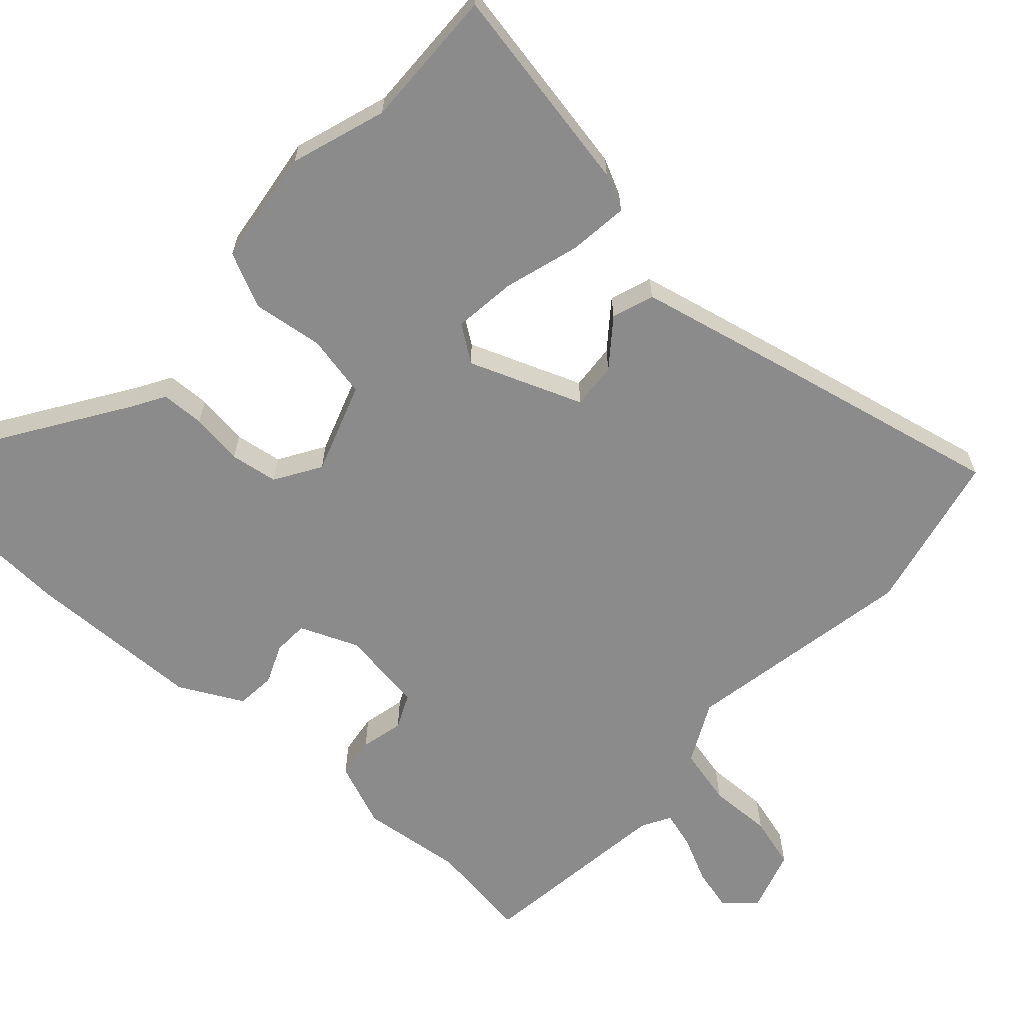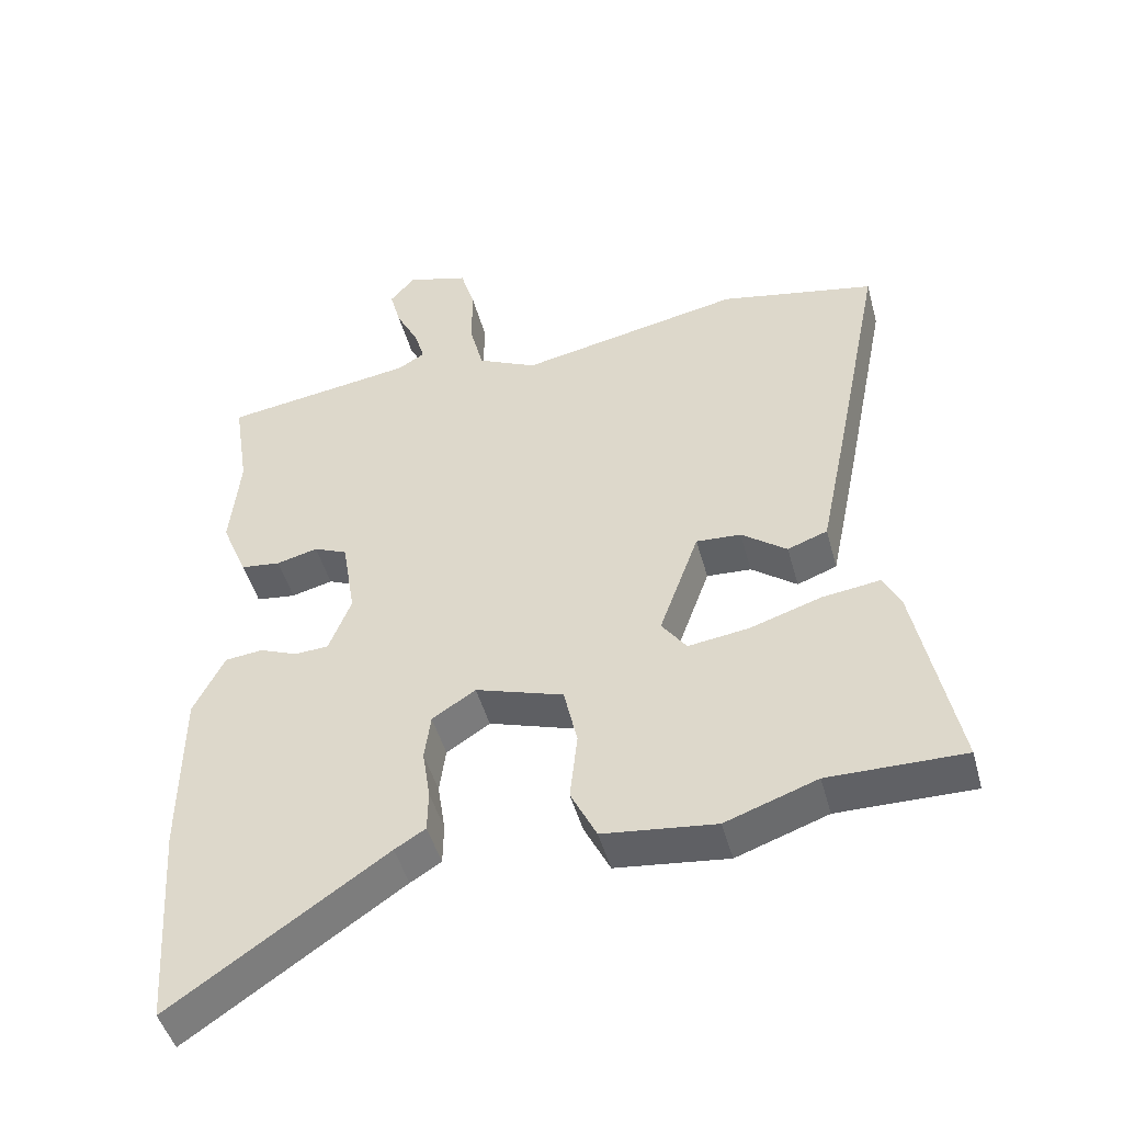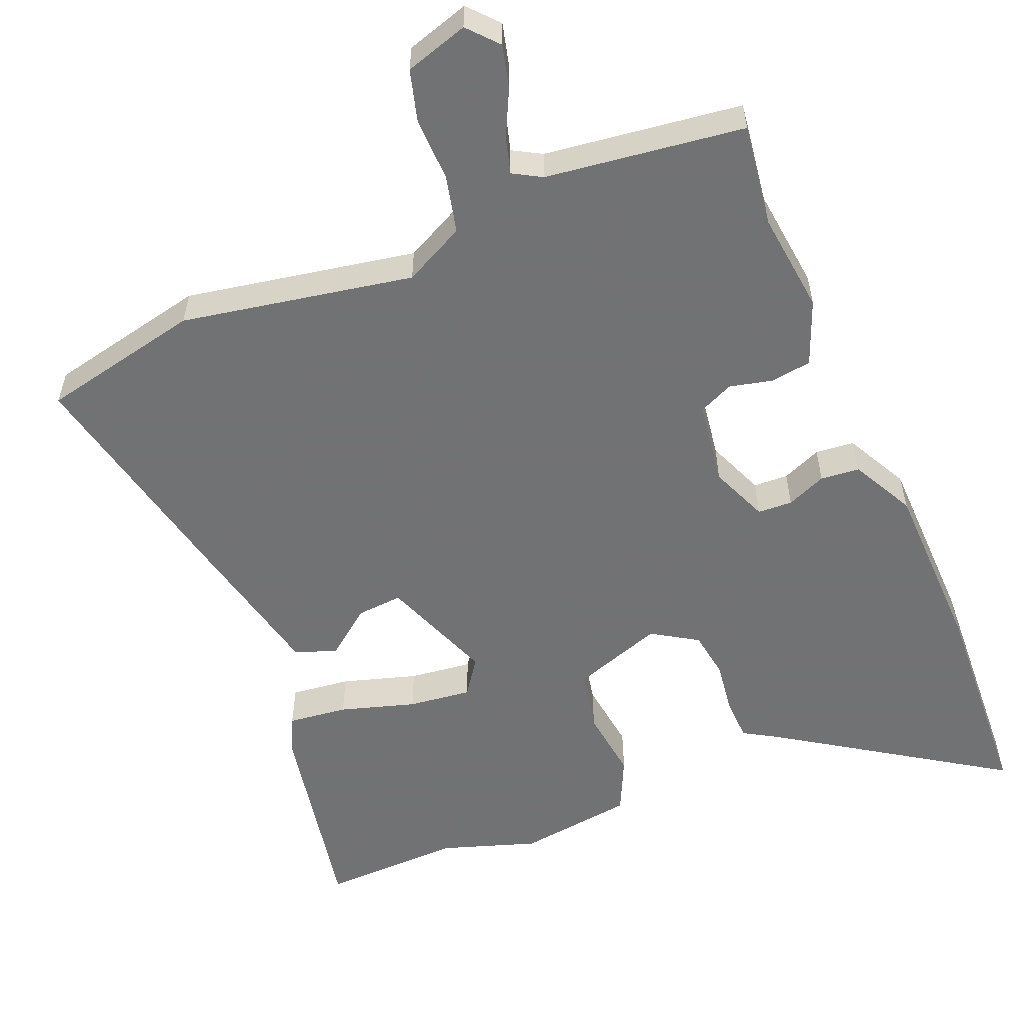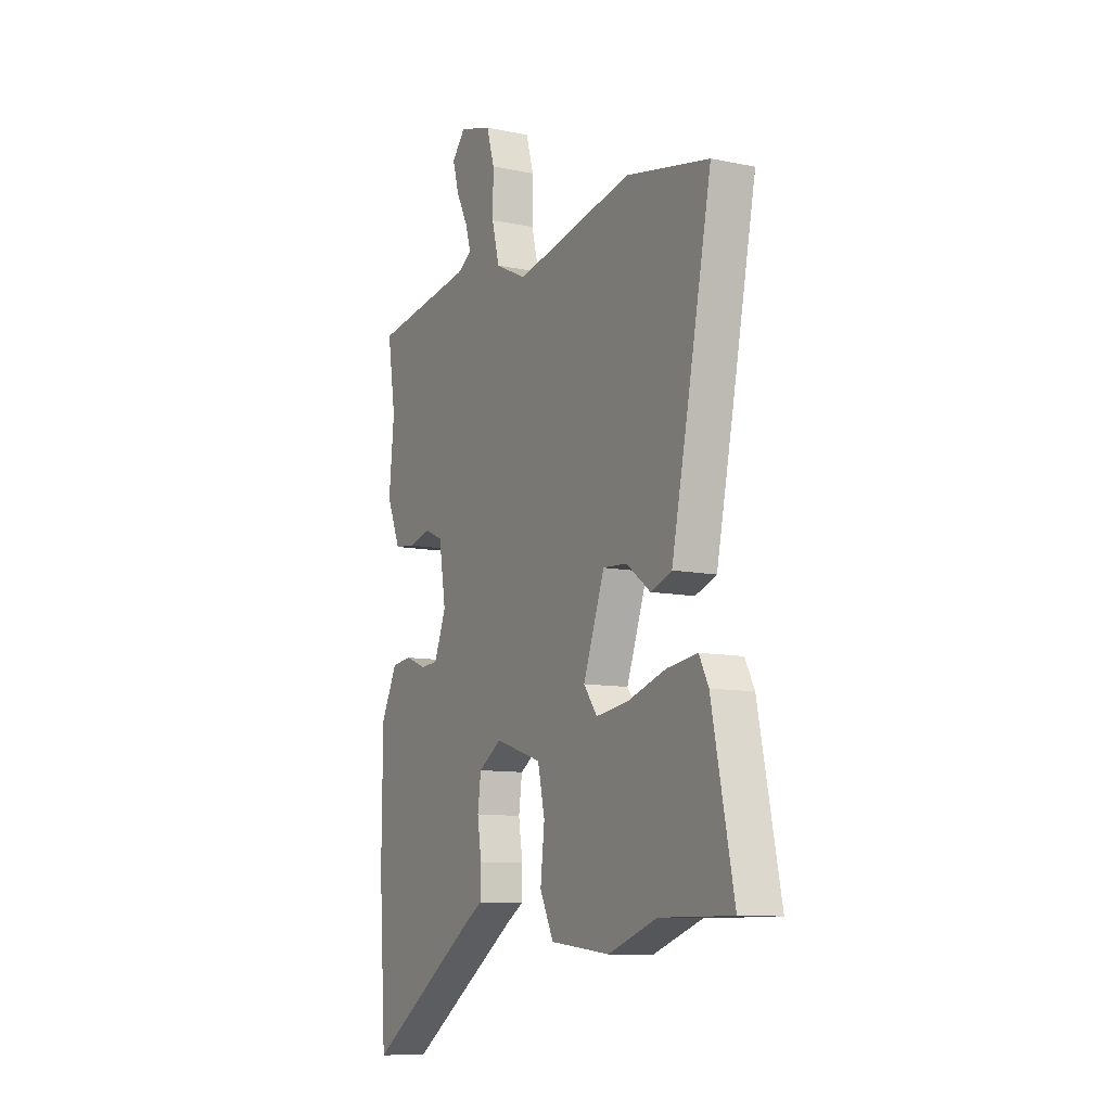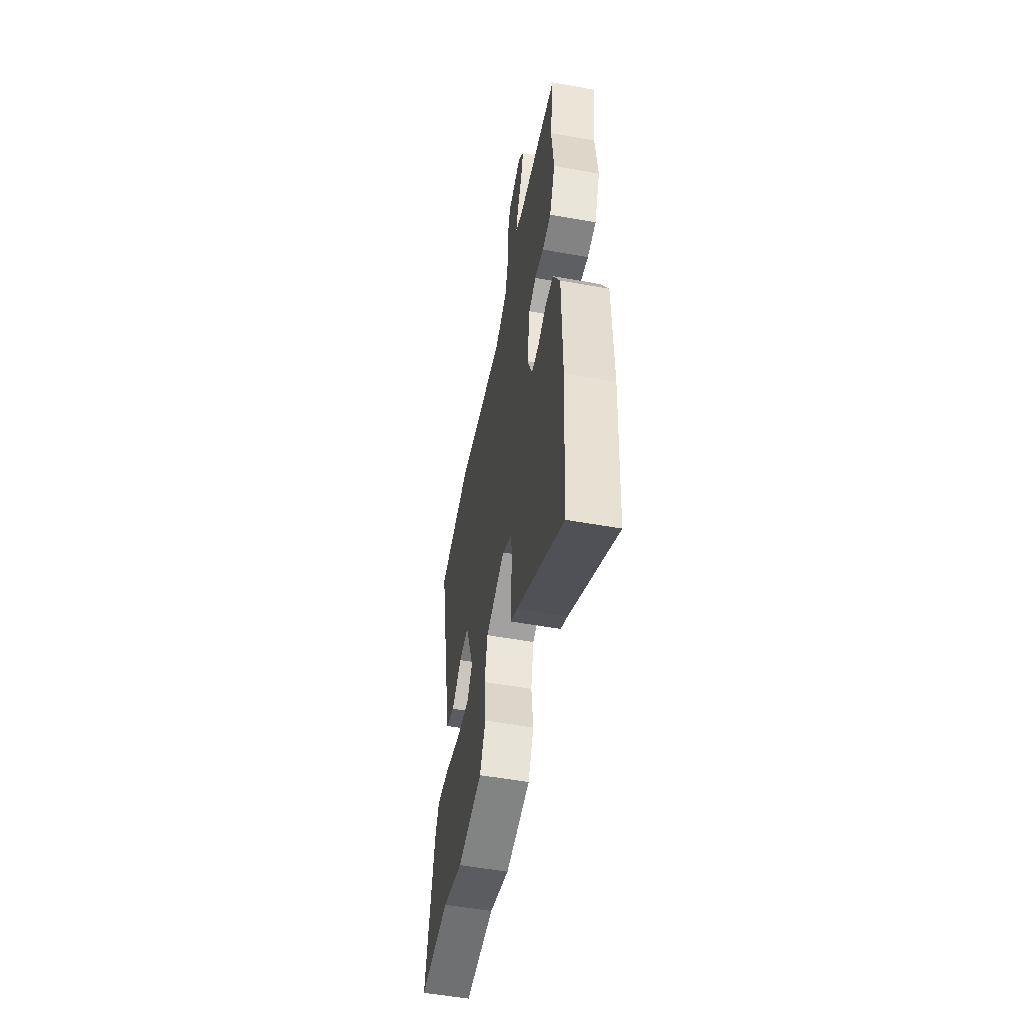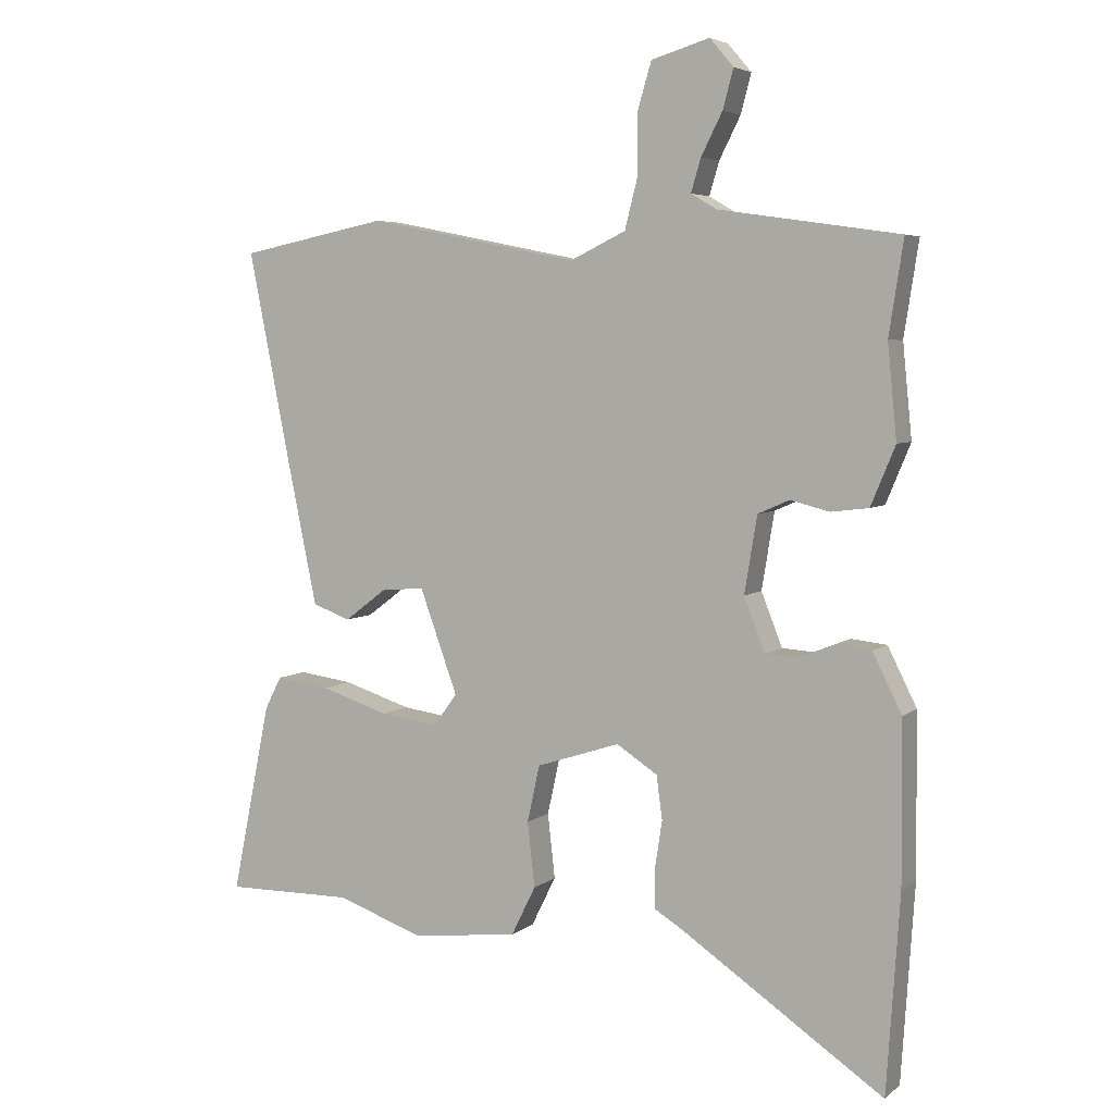
<metadata>
{"format":"obj","ext":"obj","renderer":"f3d","projection":"perspective","resolution":1024,"background":"white","views":[{"elev":-63.8,"azim":-131.2,"up":"+Y"},{"elev":-47.2,"azim":-164.9,"up":"+Z"},{"elev":-55.6,"azim":23.4,"up":"+Y"},{"elev":-10.1,"azim":-118.0,"up":"+Z"},{"elev":-54.2,"azim":79.2,"up":"+Z"},{"elev":5.1,"azim":25.3,"up":"+Z"}]}
</metadata>
<code>
v 0.5 0.07 0.501
v 0.478 0.07 0.359
v 0.492 0.07 0.218
v 0.455 0.07 0.129
v 0.398 0.07 0.122
v 0.339 0.07 0.137
v 0.291 0.07 0.116
v 0.272 0.07 0
v 0.304 0.07 -0.081
v 0.352 0.07 -0.084
v 0.407 0.07 -0.062
v 0.461 0.07 -0.068
v 0.505 0.07 -0.156
v 0.507 0.07 -0.4
v 0.487 0.07 -0.698
v 0.182 0.07 -0.491
v 0.138 0.07 -0.464
v 0.137 0.07 -0.404
v 0.148 0.07 -0.332
v 0.139 0.07 -0.266
v 0.077 0.07 -0.226
v -0.049 0.07 -0.267
v -0.068 0.07 -0.353
v -0.057 0.07 -0.451
v -0.094 0.07 -0.526
v -0.255 0.07 -0.545
v -0.386 0.07 -0.499
v -0.58 0.07 -0.501
v -0.521 0.07 -0.212
v -0.496 0.07 -0.163
v -0.414 0.07 -0.174
v -0.311 0.07 -0.207
v -0.224 0.07 -0.219
v -0.188 0.07 -0.17
v -0.245 0.07 -0.013
v -0.309 0.07 -0.017
v -0.374 0.07 -0.066
v -0.431 0.07 -0.045
v -0.474 0.07 0.162
v -0.54 0.07 0.492
v -0.317 0.07 0.537
v 0.002 0.07 0.473
v 0.087 0.07 0.514
v 0.107 0.07 0.593
v 0.106 0.07 0.681
v 0.127 0.07 0.752
v 0.215 0.07 0.778
v 0.251 0.07 0.736
v 0.235 0.07 0.677
v 0.203 0.07 0.614
v 0.188 0.07 0.564
v 0.227 0.07 0.541
v 0.5 0 0.501
v 0.478 0 0.359
v 0.492 0 0.218
v 0.455 0 0.129
v 0.398 0 0.122
v 0.339 0 0.137
v 0.291 0 0.116
v 0.272 0 0
v 0.304 0 -0.081
v 0.352 0 -0.084
v 0.407 0 -0.062
v 0.461 0 -0.068
v 0.505 0 -0.156
v 0.507 0 -0.4
v 0.487 0 -0.698
v 0.182 0 -0.491
v 0.138 0 -0.464
v 0.137 0 -0.404
v 0.148 0 -0.332
v 0.139 0 -0.266
v 0.077 0 -0.226
v -0.049 0 -0.267
v -0.068 0 -0.353
v -0.057 0 -0.451
v -0.094 0 -0.526
v -0.255 0 -0.545
v -0.386 0 -0.499
v -0.58 0 -0.501
v -0.521 0 -0.212
v -0.496 0 -0.163
v -0.414 0 -0.174
v -0.311 0 -0.207
v -0.224 0 -0.219
v -0.188 0 -0.17
v -0.245 0 -0.013
v -0.309 0 -0.017
v -0.374 0 -0.066
v -0.431 0 -0.045
v -0.474 0 0.162
v -0.54 0 0.492
v -0.317 0 0.537
v 0.002 0 0.473
v 0.087 0 0.514
v 0.107 0 0.593
v 0.106 0 0.681
v 0.127 0 0.752
v 0.215 0 0.778
v 0.251 0 0.736
v 0.235 0 0.677
v 0.203 0 0.614
v 0.188 0 0.564
v 0.227 0 0.541
f 47 48 49 50
f 47 50 51
f 44 45 46 47
f 43 44 47 51
f 39 40 41 42
f 39 42 43
f 36 37 38 39
f 35 36 39 43
f 34 35 43 51
f 29 30 31 32
f 27 28 29 32
f 27 32 33
f 26 27 33 34
f 23 24 25 26
f 22 23 26 34
f 16 17 18 19
f 16 19 20
f 15 16 20
f 14 15 20
f 13 14 20 21
f 10 11 12 13
f 9 10 13 21
f 3 4 5 6
f 2 3 6 7
f 52 1 2 7
f 51 52 7 8
f 34 51 8
f 21 22 34
f 8 9 21 34
f 102 101 100 99
f 103 102 99
f 99 98 97 96
f 103 99 96 95
f 94 93 92 91
f 95 94 91
f 91 90 89 88
f 95 91 88 87
f 103 95 87 86
f 84 83 82 81
f 84 81 80 79
f 85 84 79
f 86 85 79 78
f 78 77 76 75
f 86 78 75 74
f 71 70 69 68
f 72 71 68
f 72 68 67
f 72 67 66
f 73 72 66 65
f 65 64 63 62
f 73 65 62 61
f 58 57 56 55
f 59 58 55 54
f 59 54 53 104
f 60 59 104 103
f 60 103 86
f 86 74 73
f 86 73 61 60
f 1 53 54 2
f 2 54 55 3
f 3 55 56 4
f 4 56 57 5
f 5 57 58 6
f 6 58 59 7
f 7 59 60 8
f 8 60 61 9
f 9 61 62 10
f 10 62 63 11
f 11 63 64 12
f 12 64 65 13
f 13 65 66 14
f 14 66 67 15
f 15 67 68 16
f 16 68 69 17
f 17 69 70 18
f 18 70 71 19
f 19 71 72 20
f 20 72 73 21
f 21 73 74 22
f 22 74 75 23
f 23 75 76 24
f 24 76 77 25
f 25 77 78 26
f 26 78 79 27
f 27 79 80 28
f 28 80 81 29
f 29 81 82 30
f 30 82 83 31
f 31 83 84 32
f 32 84 85 33
f 33 85 86 34
f 34 86 87 35
f 35 87 88 36
f 36 88 89 37
f 37 89 90 38
f 38 90 91 39
f 39 91 92 40
f 40 92 93 41
f 41 93 94 42
f 42 94 95 43
f 43 95 96 44
f 44 96 97 45
f 45 97 98 46
f 46 98 99 47
f 47 99 100 48
f 48 100 101 49
f 49 101 102 50
f 50 102 103 51
f 51 103 104 52
f 52 104 53 1

</code>
